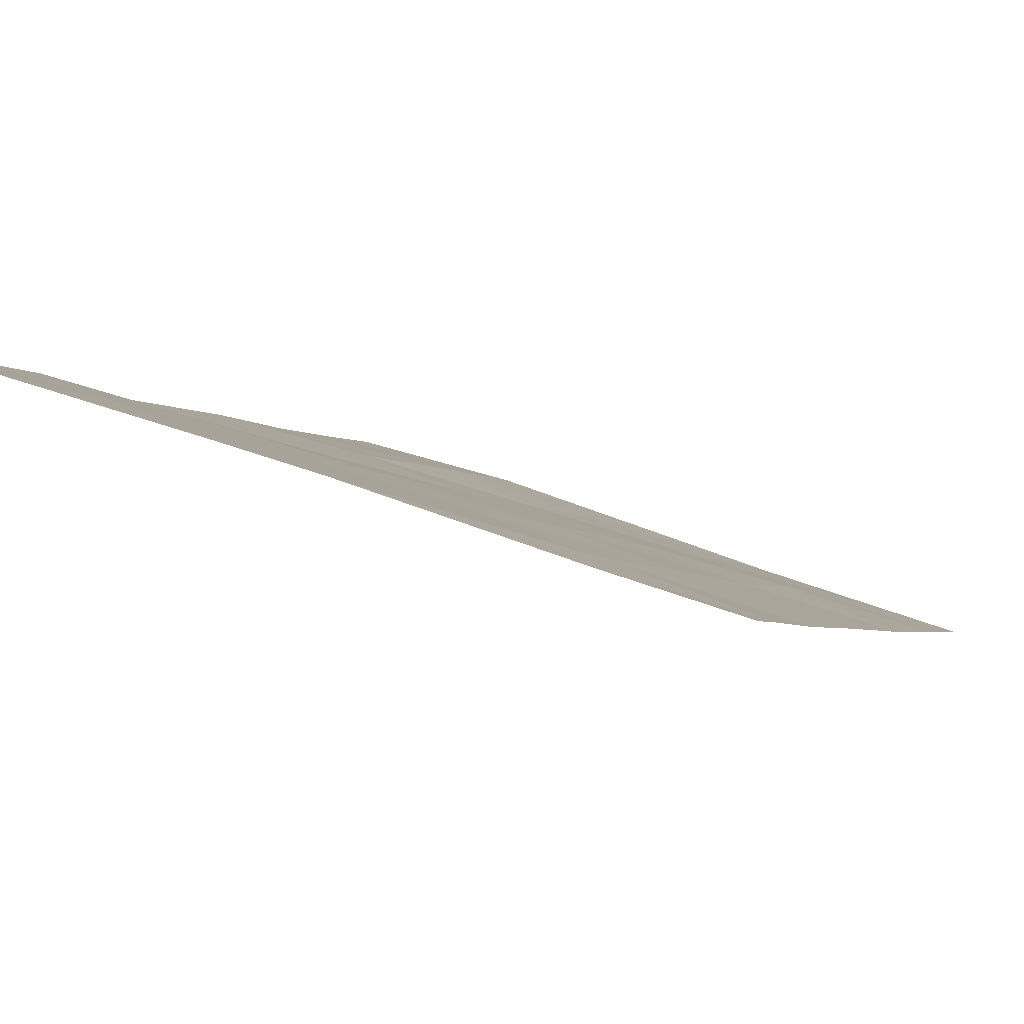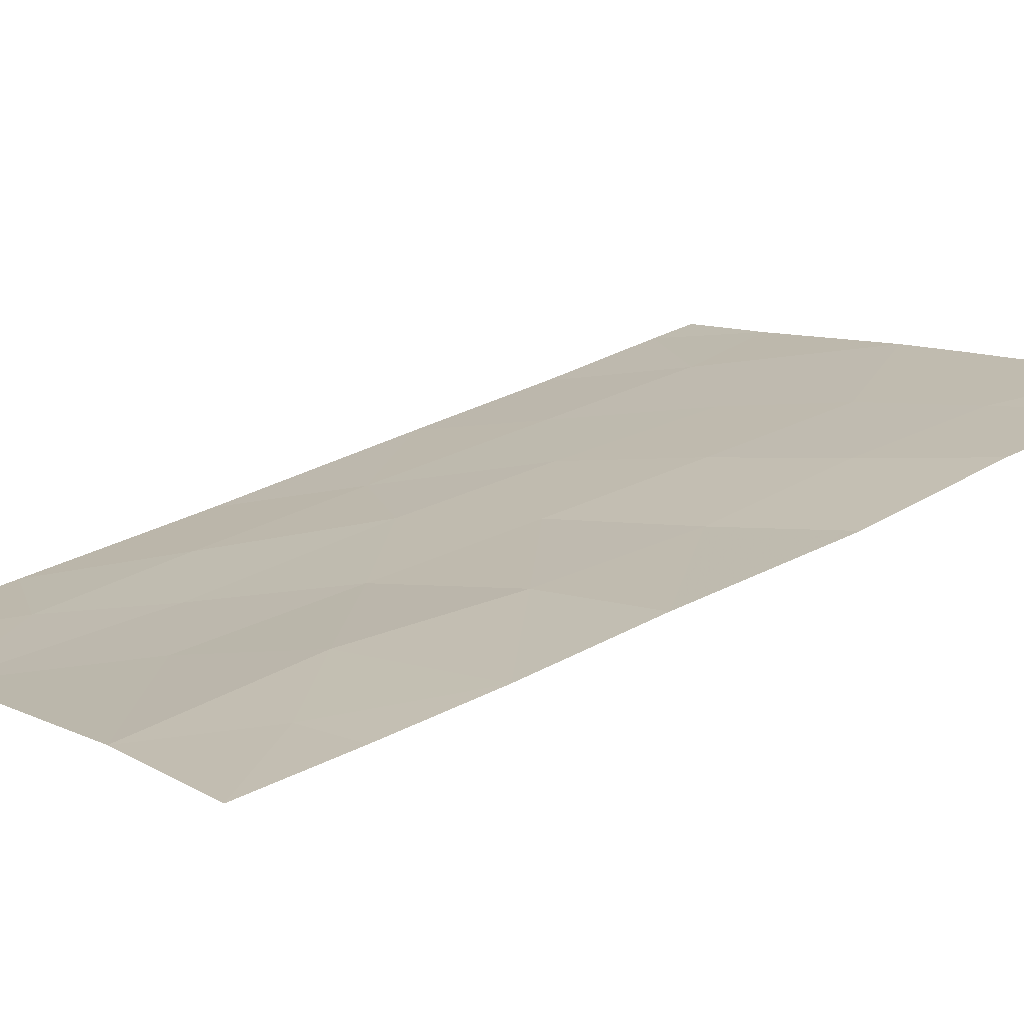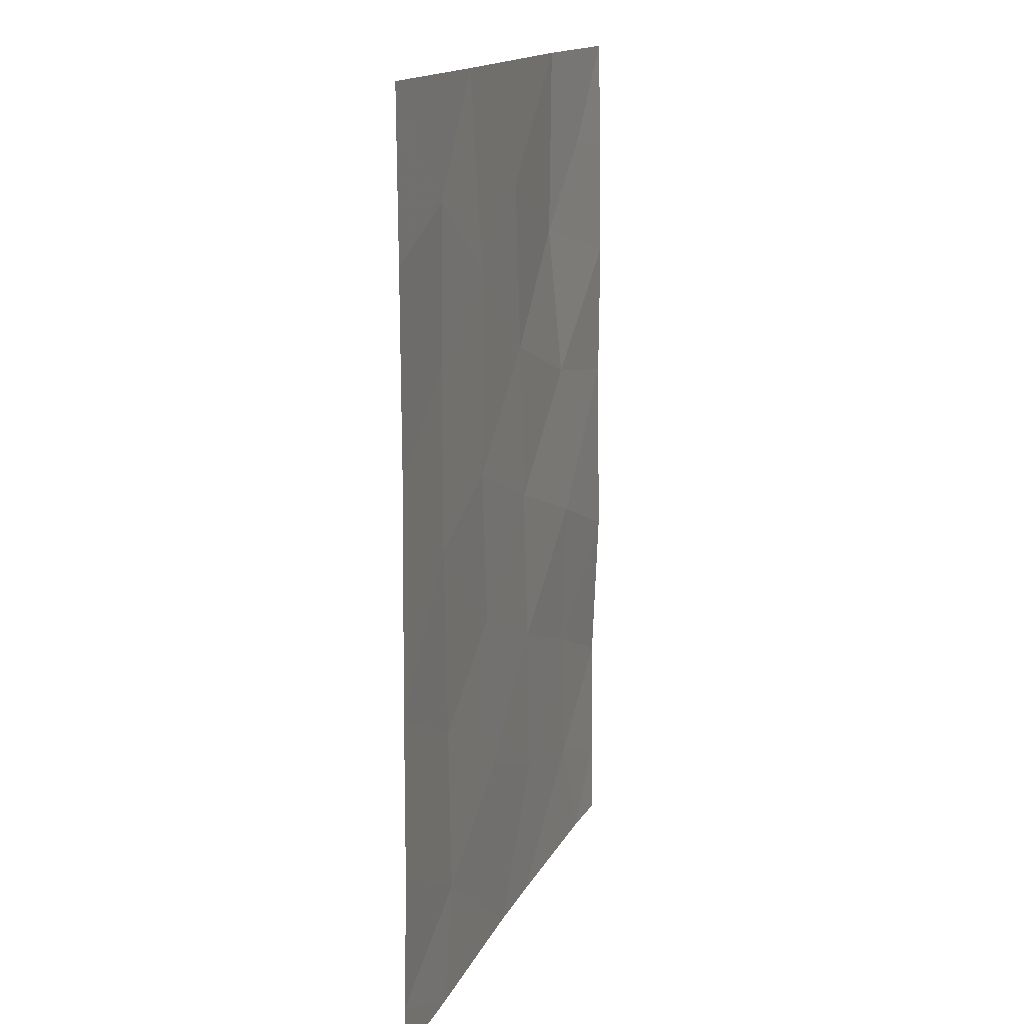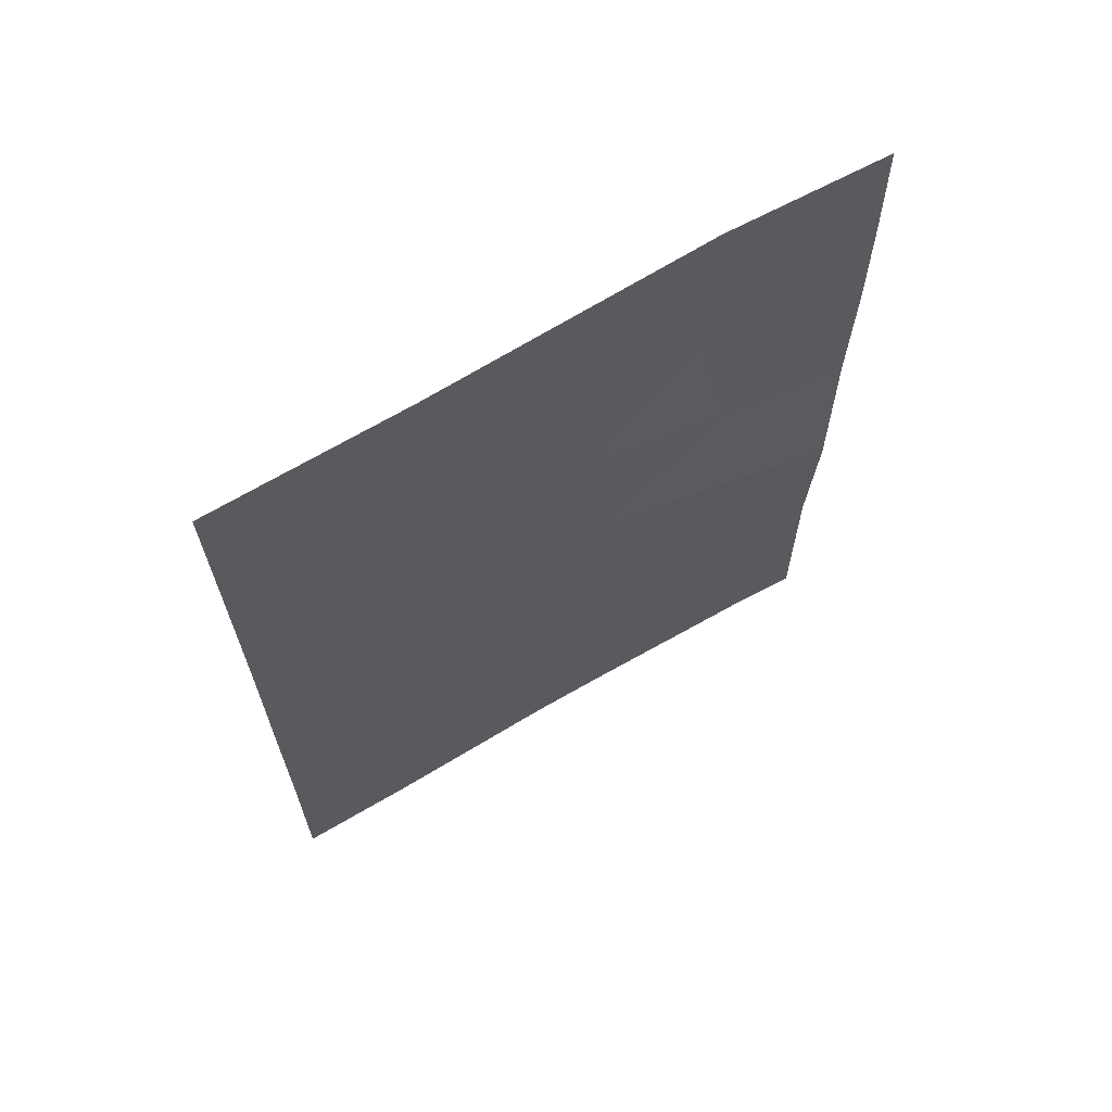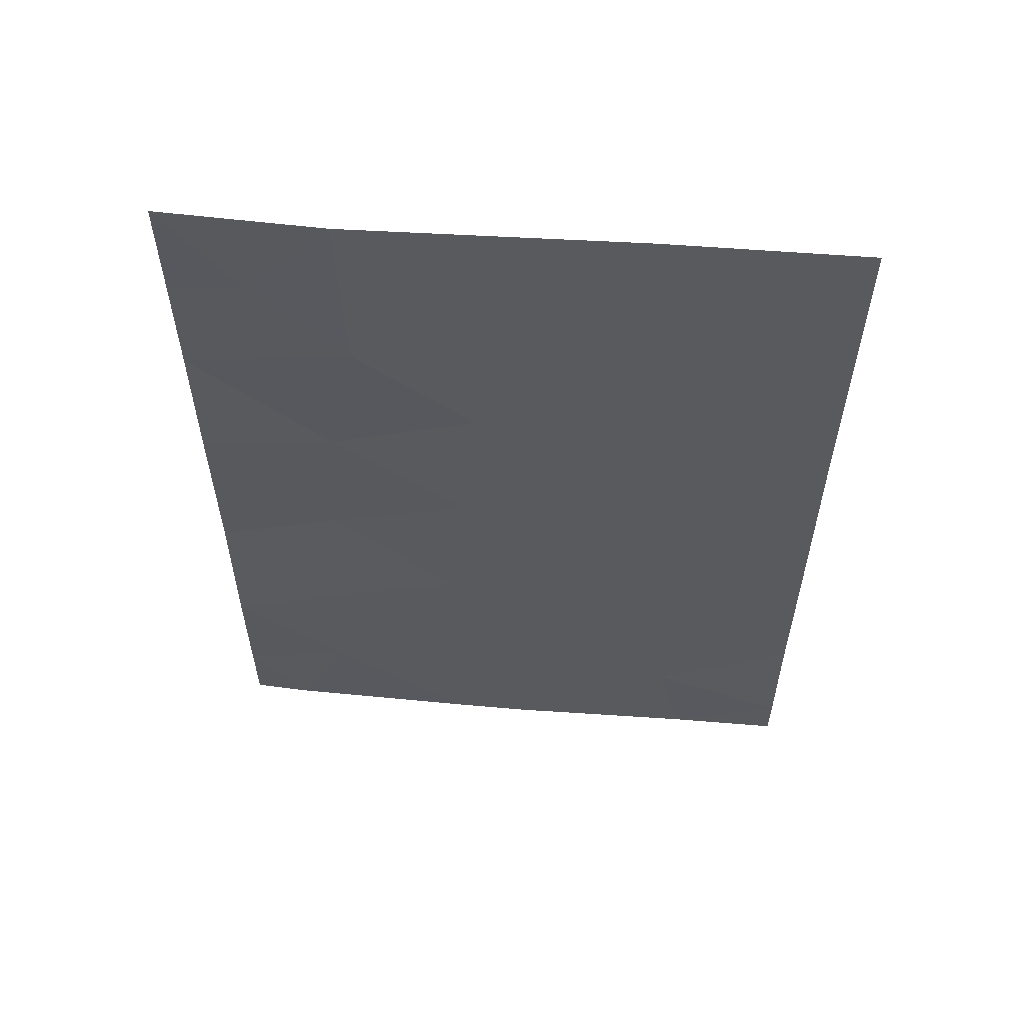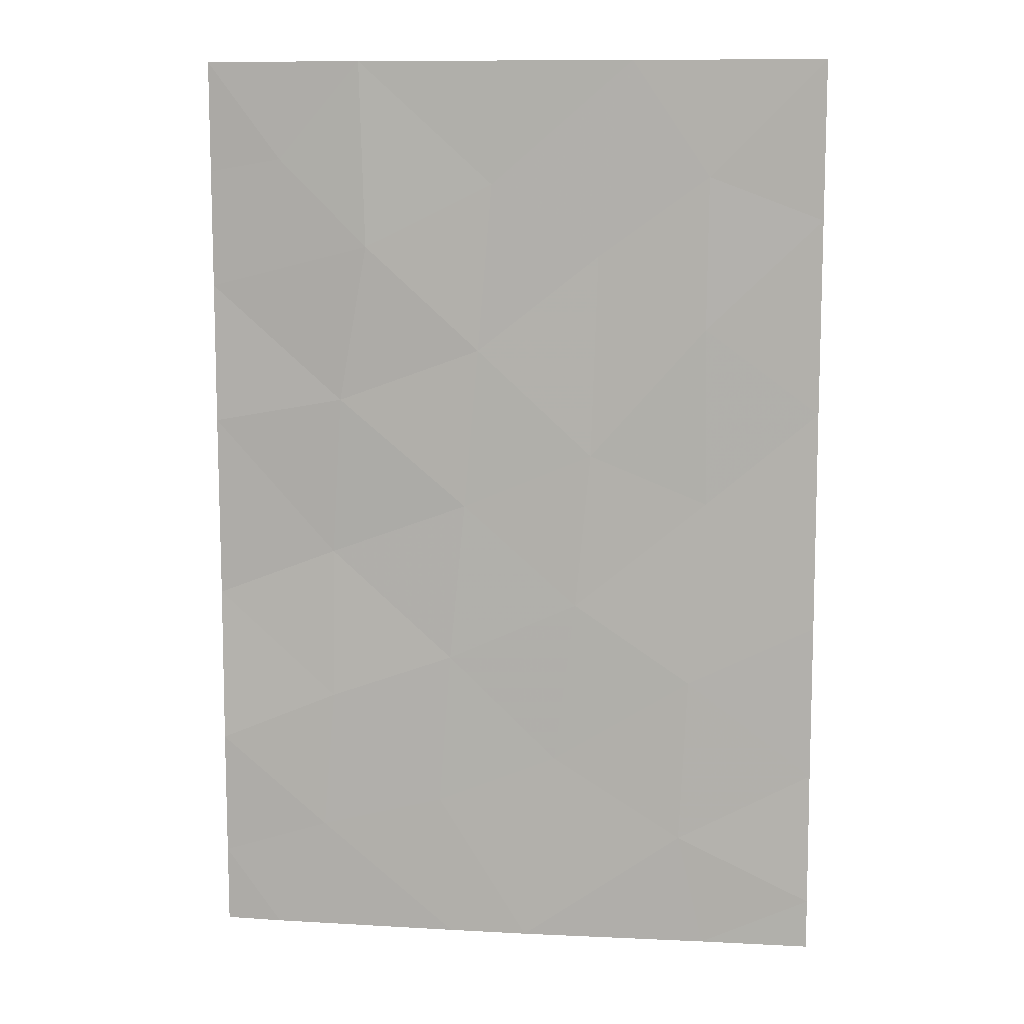
<metadata>
{"format":"obj","ext":"obj","renderer":"f3d","projection":"perspective","resolution":1024,"background":"white","views":[{"elev":-2.8,"azim":-162.9,"up":"+Y"},{"elev":31.2,"azim":52.3,"up":"+Y"},{"elev":15.5,"azim":-53.7,"up":"+Z"},{"elev":67.9,"azim":-12.5,"up":"+Z"},{"elev":59.0,"azim":-157.3,"up":"+Z"},{"elev":10.1,"azim":-154.6,"up":"+Z"}]}
</metadata>
<code>
v -11.33 54.35 50
v -12.8 53.81 46.19
v -17.12 52.37 42.49
v -17.13 52.38 40.43
v -17.11 52.36 47.94
v -15.73 52.85 44.17
v -17.12 52.36 43.99
v -12.62 53.87 44.07
v -10.86 54.44 41.36
v -13.81 53.5 40.56
v -12.29 54 39.91
v -14.74 53.15 50
v -12.98 53.75 48.4
v -9.317 54.86 47.03
v -11 54.39 45.5
v -12.43 53.95 41.95
v -14.08 53.42 42.73
v -12.44 53.96 38
v -13.11 53.72 50
v -9.34 54.9 39.02
v -9.348 54.91 40.69
v -10.06 54.69 38
v -9.328 54.87 48.56
v -13.43 53.65 38
v -9.309 54.84 42.76
v -15.78 52.85 38
v -15.45 52.98 39.49
v -17.11 52.35 45.4
v -17.12 52.37 50
v -17.15 52.41 38
v -17.14 52.41 38.65
v -9.324 54.87 45.19
v -9.334 54.88 38
v -9.345 54.9 50
v -14.33 53.29 47.46
v -14.26 53.35 44.79
v -11.39 54.33 47.57
v -10.85 54.37 43.39
v -10.26 54.64 48.73
v -10.72 54.5 39.49
v -15.7 52.87 46.51
v -15.71 52.84 48.5
v -15.55 52.94 41.69
f 3 4 43
f 5 28 41
f 28 6 41
f 16 11 9
f 16 10 11
f 37 15 14
f 16 8 17
f 1 19 13
f 20 21 40
f 40 22 20
f 23 34 39
f 13 2 37
f 24 18 11
f 15 37 2
f 18 40 11
f 40 9 11
f 7 3 6
f 31 30 26
f 21 25 9
f 26 24 27
f 24 11 10
f 28 7 6
f 25 32 38
f 15 2 8
f 40 21 9
f 12 42 35
f 32 14 15
f 43 10 17
f 4 27 43
f 3 43 6
f 27 31 26
f 38 32 15
f 20 22 33
f 39 34 1
f 27 4 31
f 41 35 42
f 13 35 2
f 37 39 1
f 8 16 38
f 39 14 23
f 13 37 1
f 43 27 10
f 2 36 8
f 9 25 38
f 38 16 9
f 27 24 10
f 6 36 41
f 15 8 38
f 37 14 39
f 10 16 17
f 22 40 18
f 12 13 19
f 42 5 41
f 29 5 42
f 42 12 29
f 12 35 13
f 43 17 6
f 36 2 35
f 41 36 35
f 36 6 17
f 36 17 8

</code>
